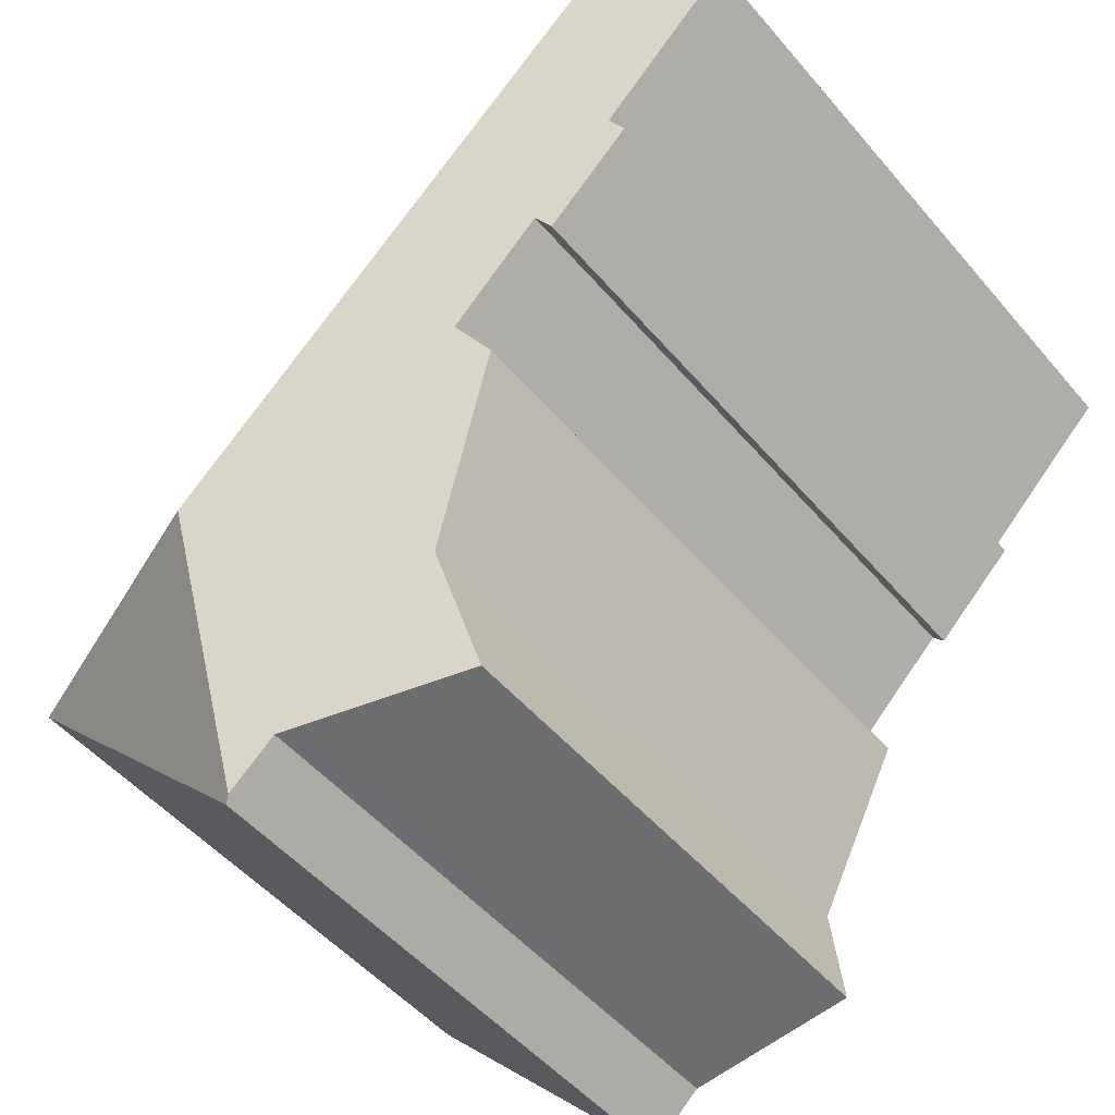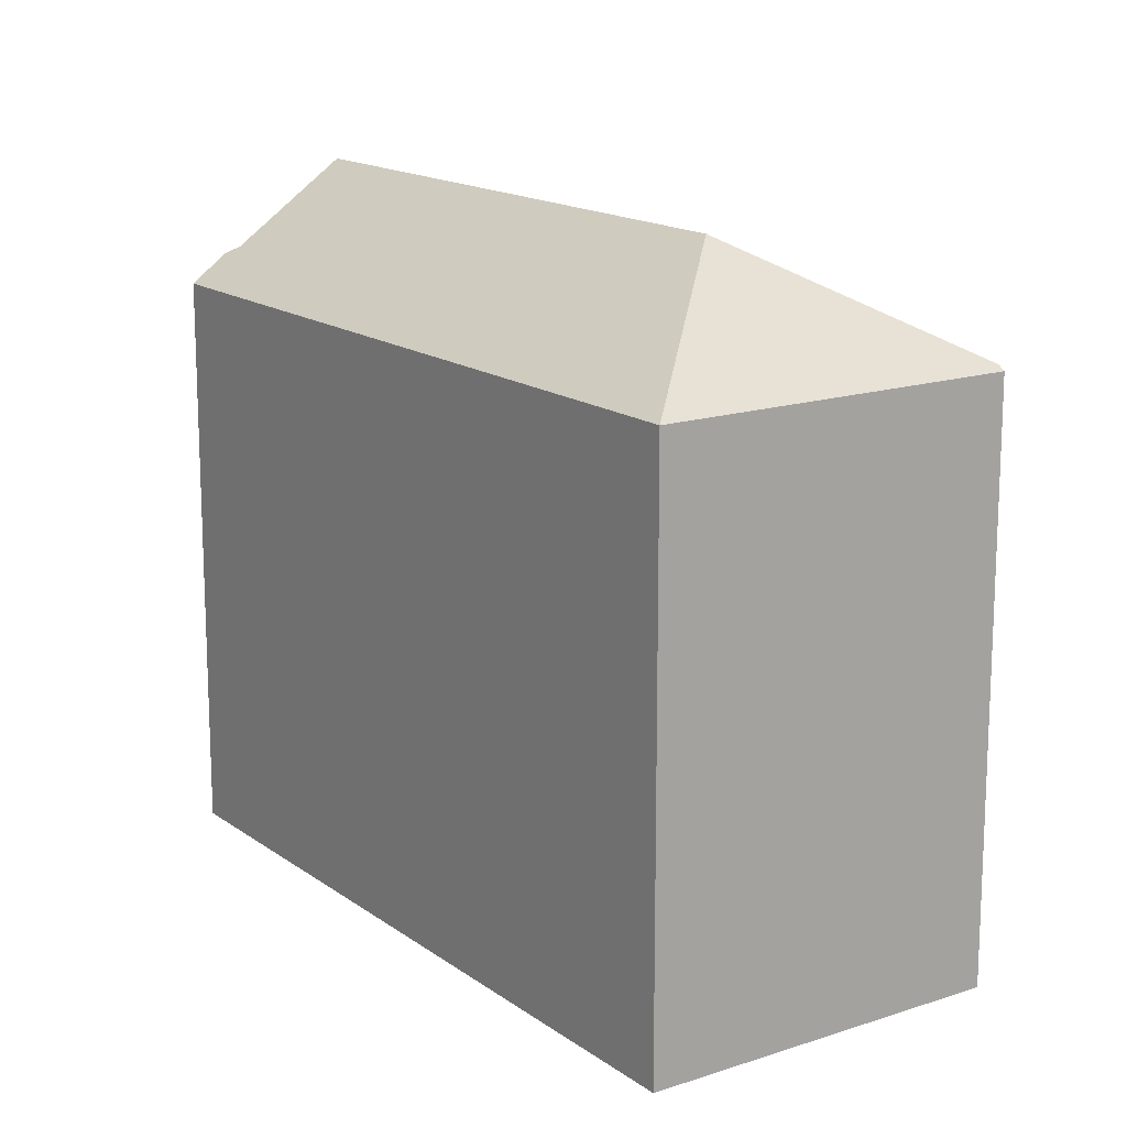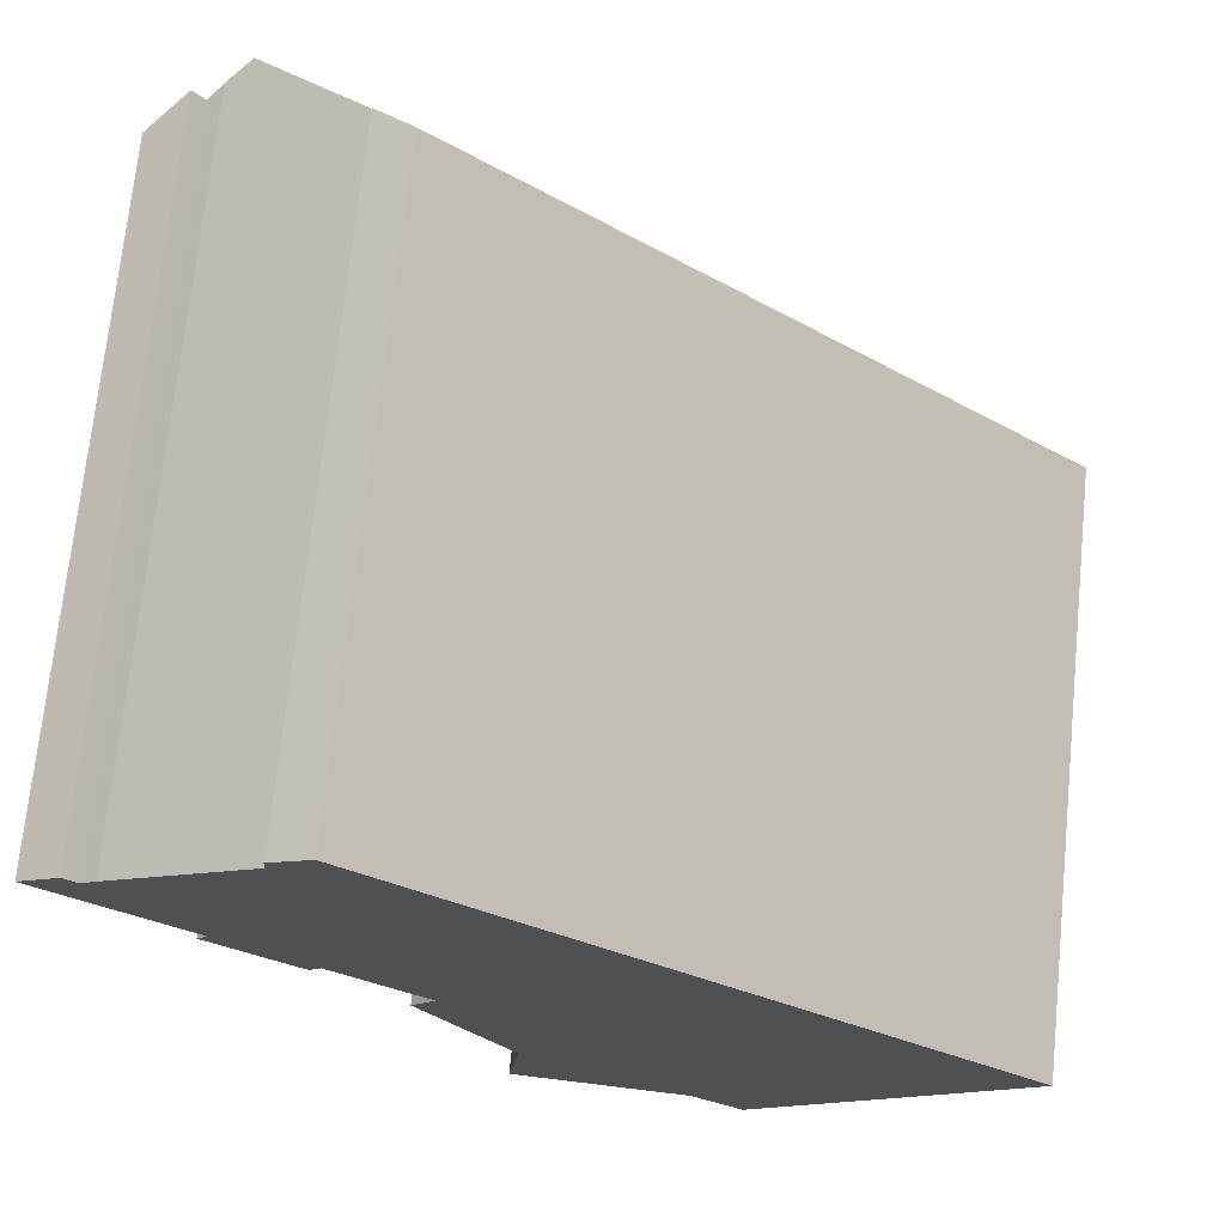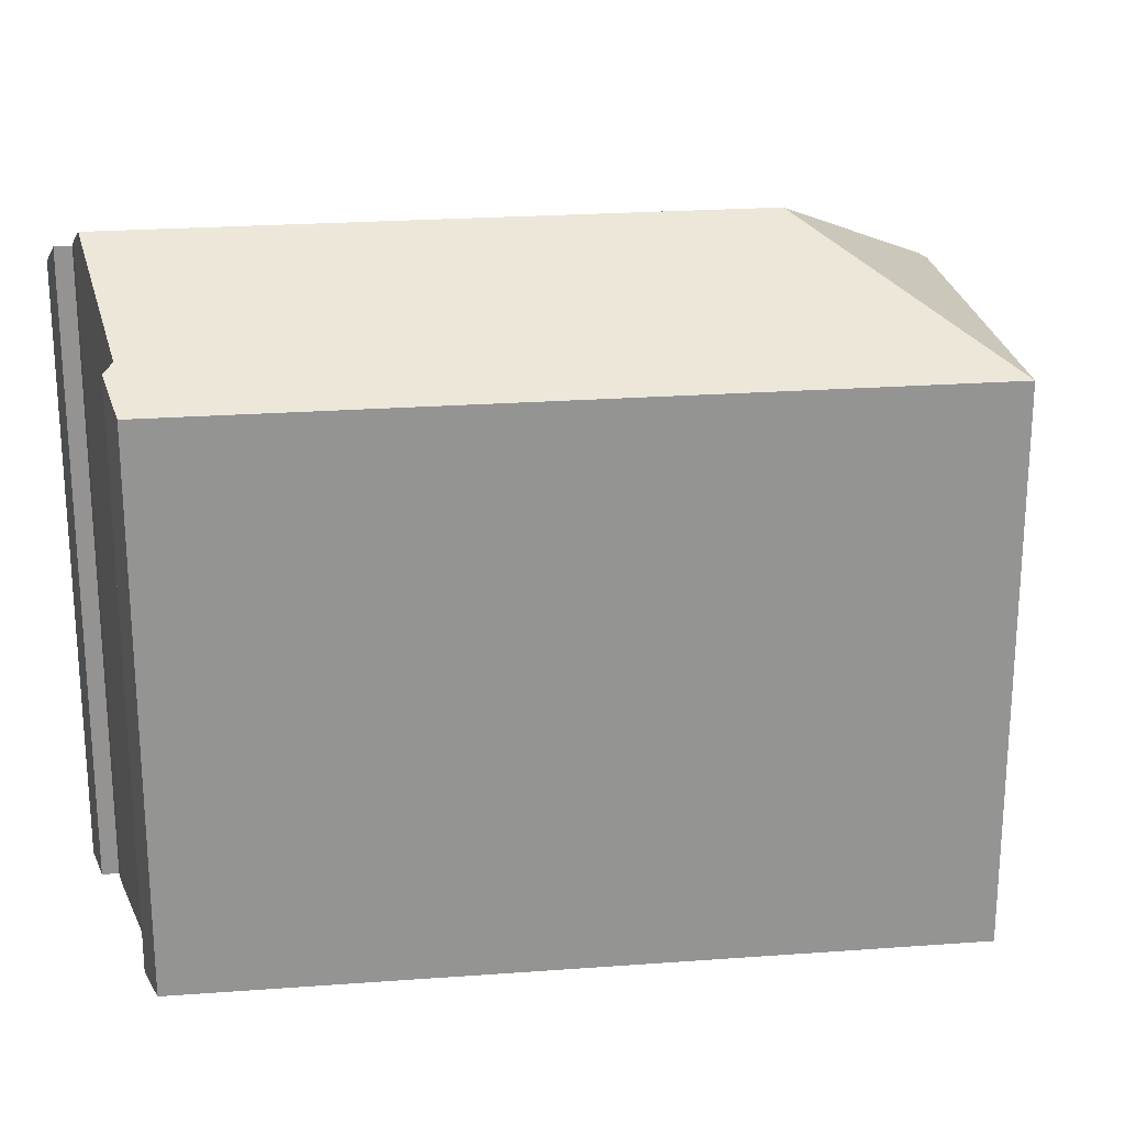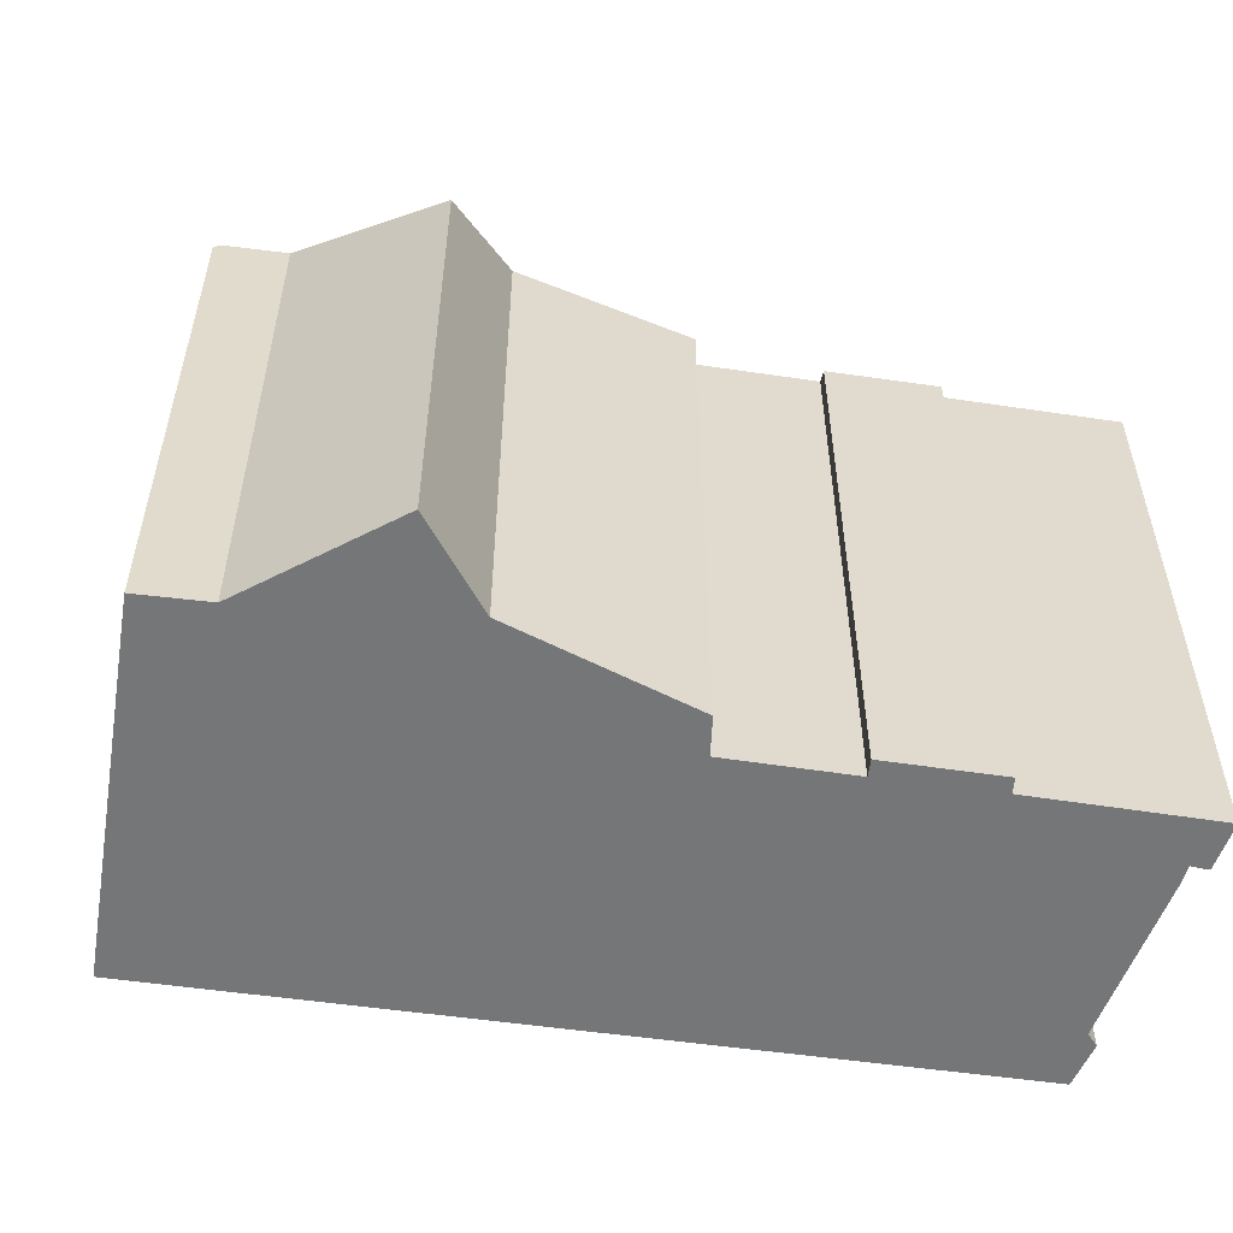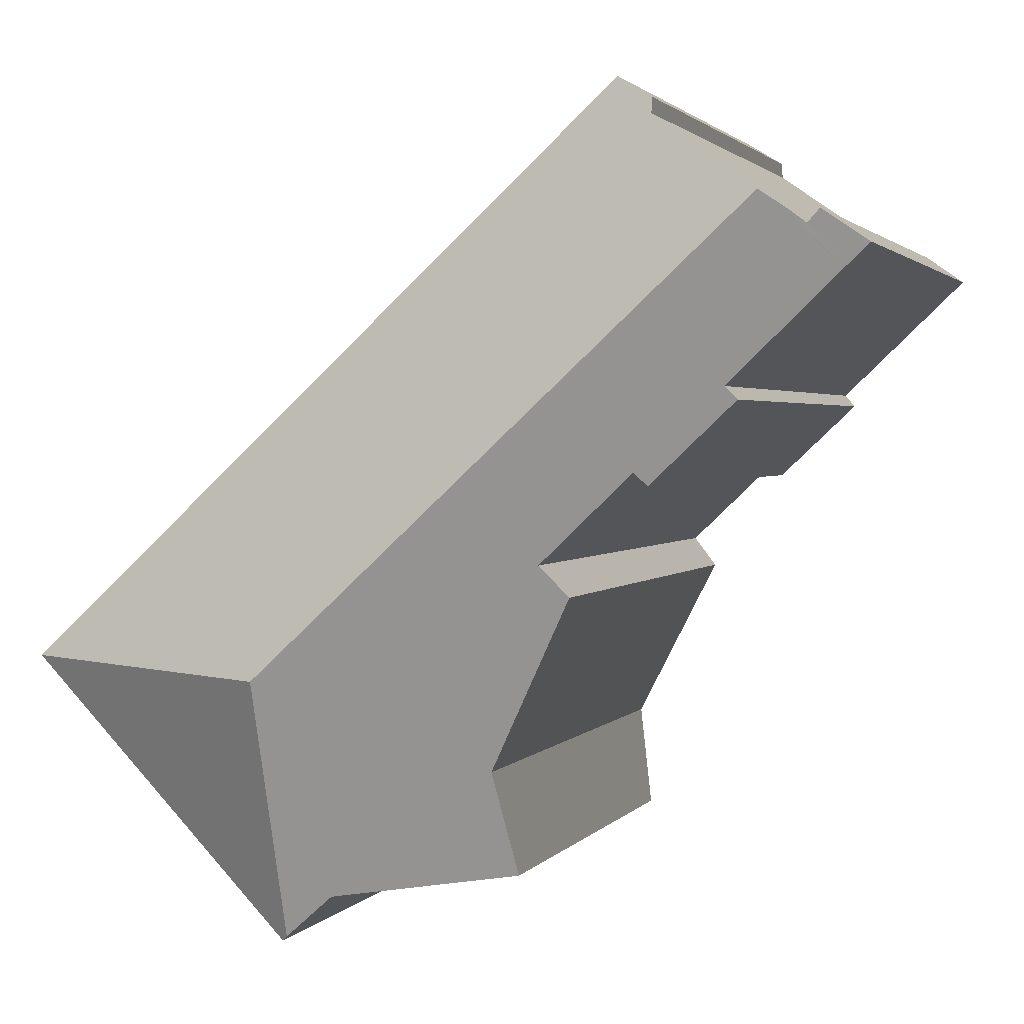
<metadata>
{"format":"obj","ext":"obj","renderer":"f3d","projection":"perspective","resolution":1024,"background":"white","views":[{"elev":-49.6,"azim":-141.6,"up":"+Z"},{"elev":15.5,"azim":98.5,"up":"+Y"},{"elev":70.9,"azim":5.8,"up":"+Z"},{"elev":23.5,"azim":35.8,"up":"+Y"},{"elev":-56.8,"azim":-145.4,"up":"+Y"},{"elev":1.8,"azim":-162.8,"up":"+Z"}]}
</metadata>
<code>
v  32.9 23.01 -15.79
v  22.44 27.44 -15.78
v  33.24 23.01 -15.44
v  32.42 23.01 -16.3
v  22.99 23.01 -26.21
v  22.75 23.2 -25.99
v  32.42 23.01 -14.68
v  9.697 23.01 6.409
v  8.097 24.31 4.844
v  3.576 27.44 1.727
v  8.124 24.04 5.458
v  4.791 24.85 -5.463
v  8.524 25.21 -8.07
v  8.076 24.82 -8.565
v  20.92 23.16 -24.37
v  20.31 22.95 -24.3
v  14.15 20.8 -23.61
v  14.62 22.79 -19.39
v  14.26 22.95 -18.69
v  11.15 24.29 -12.67
v  12.08 25.18 -11.46
v  5.197 25.21 -4.985
v  2.996 25.24 -2.874
v  0.918 25.27 -0.88
v  2.978 27.03 1.315
v  0.902 25.27 -0.865
v  0 25.28 1.548e-15
v  1.585 26.39 1.116
v  2.047 26.36 0.611
v  2.642 26.79 1.083
v  1.585 -6.834e-17 1.116
v  0 0 0
v  2.642 -6.631e-17 1.083
v  2.047 -3.741e-17 0.611
v  3.576 -1.057e-16 1.727
v  8.097 -2.966e-16 4.844
v  2.978 -8.052e-17 1.315
v  8.124 -3.342e-16 5.458
v  9.697 -3.924e-16 6.409
v  12.08 7.015e-16 -11.46
v  11.15 7.756e-16 -12.67
v  5.197 3.052e-16 -4.985
v  4.791 3.345e-16 -5.463
v  32.42 8.988e-16 -14.68
v  33.24 9.454e-16 -15.44
v  14.62 1.187e-15 -19.39
v  14.15 1.445e-15 -23.61
v  32.42 9.983e-16 -16.3
v  22.99 1.605e-15 -26.21
v  32.9 9.672e-16 -15.79
v  8.524 4.941e-16 -8.07
v  8.076 5.245e-16 -8.565
v  20.92 1.492e-15 -24.37
v  22.75 1.592e-15 -25.99
v  14.26 1.144e-15 -18.69
v  0.902 5.297e-17 -0.865
v  0.918 5.388e-17 -0.88
v  2.996 1.76e-16 -2.874
v  20.31 1.488e-15 -24.3
g defaultobject
f 1 2 3
f 2 1 4
f 2 4 5
f 2 5 6
f 2 7 3
f 7 2 8
f 8 2 9
f 9 2 10
f 11 8 9
f 12 13 14
f 15 2 6
f 2 15 16
f 2 16 17
f 2 17 18
f 2 18 19
f 2 19 20
f 2 20 21
f 2 21 10
f 10 21 13
f 10 13 22
f 22 13 12
f 10 22 23
f 10 23 24
f 10 24 25
f 25 24 26
f 27 28 26
f 29 26 28
f 25 26 29
f 30 25 29
f 27 31 28
f 31 27 32
f 29 33 30
f 33 29 34
f 25 9 10
f 9 25 30
f 9 30 33
f 9 33 35
f 9 35 36
f 35 33 37
f 38 8 11
f 8 38 39
f 20 40 21
f 40 20 41
f 12 42 22
f 42 12 43
f 31 29 28
f 29 31 34
f 39 7 8
f 7 39 44
f 7 44 3
f 3 44 45
f 36 11 9
f 11 36 38
f 17 46 18
f 46 17 47
f 45 1 3
f 1 45 4
f 4 45 5
f 5 45 48
f 5 48 49
f 48 45 50
f 51 14 13
f 14 51 52
f 5 15 6
f 15 5 53
f 53 5 49
f 53 49 54
f 19 41 20
f 41 19 18
f 41 18 46
f 41 46 55
f 21 51 13
f 51 21 40
f 14 43 12
f 43 14 52
f 26 32 27
f 32 26 56
f 56 26 24
f 56 24 23
f 56 23 57
f 57 23 58
f 58 23 22
f 58 22 42
f 53 16 15
f 16 53 17
f 17 53 47
f 47 53 59
f 56 31 32
f 31 56 57
f 31 57 34
f 34 57 58
f 34 58 33
f 33 58 37
f 37 58 35
f 35 58 36
f 36 58 42
f 55 40 41
f 52 42 43
f 42 52 39
f 39 52 51
f 39 51 44
f 44 51 40
f 44 40 55
f 44 55 46
f 44 46 47
f 44 47 59
f 44 59 53
f 44 53 54
f 44 54 49
f 44 49 48
f 44 48 45
f 45 48 50
f 36 39 38
f 39 36 42

</code>
